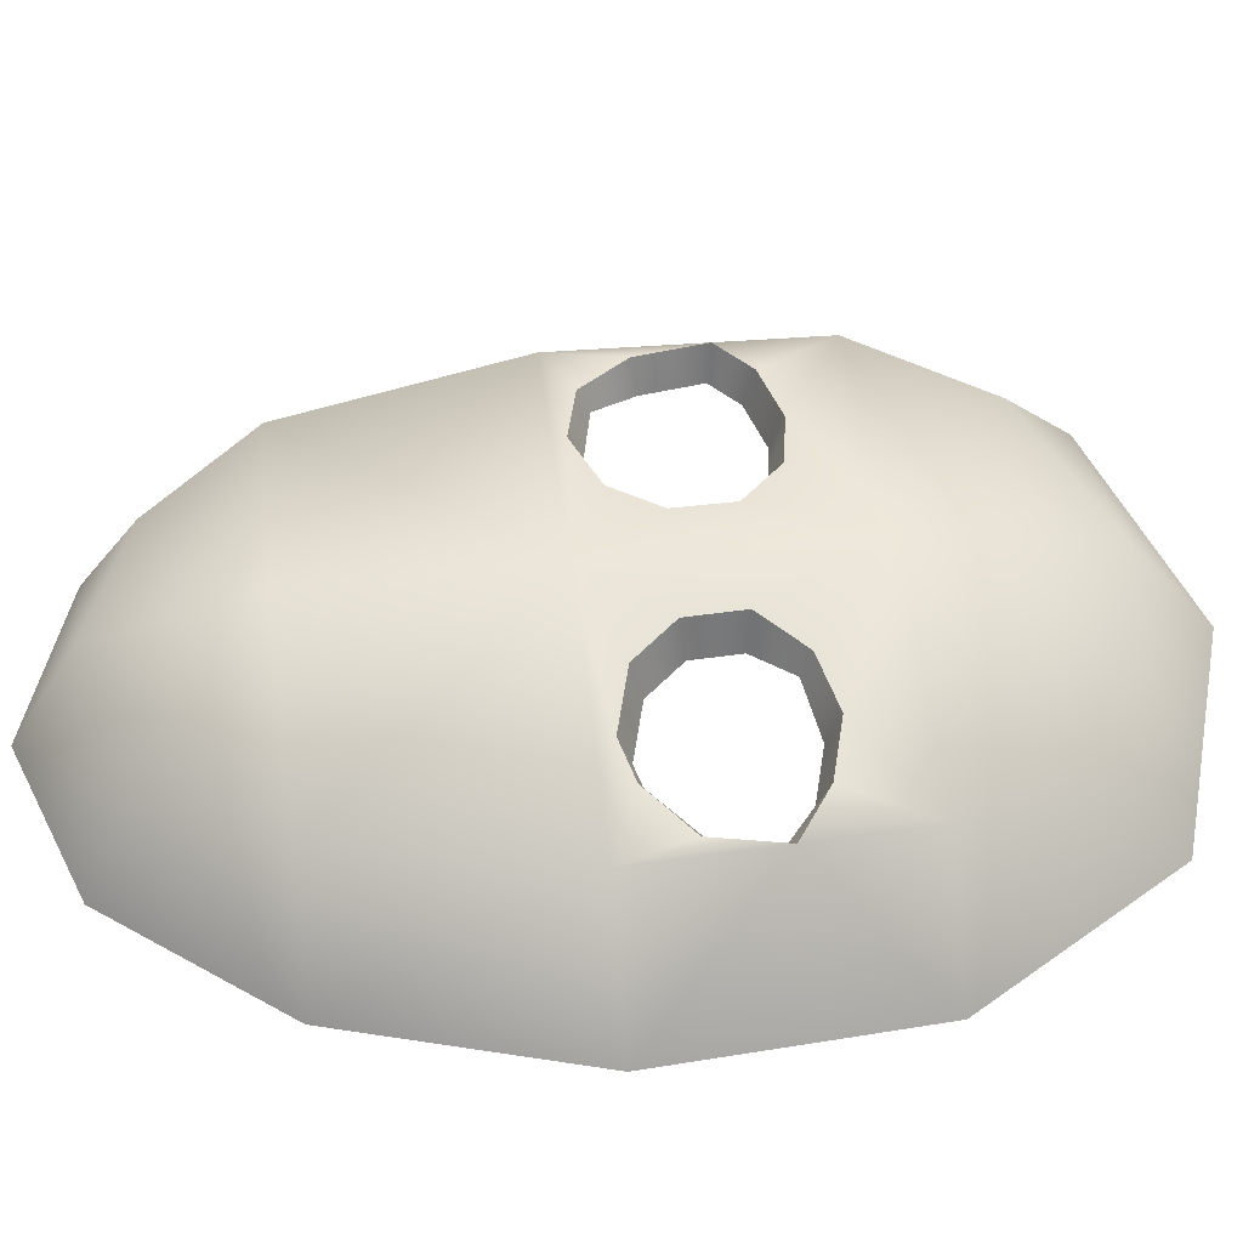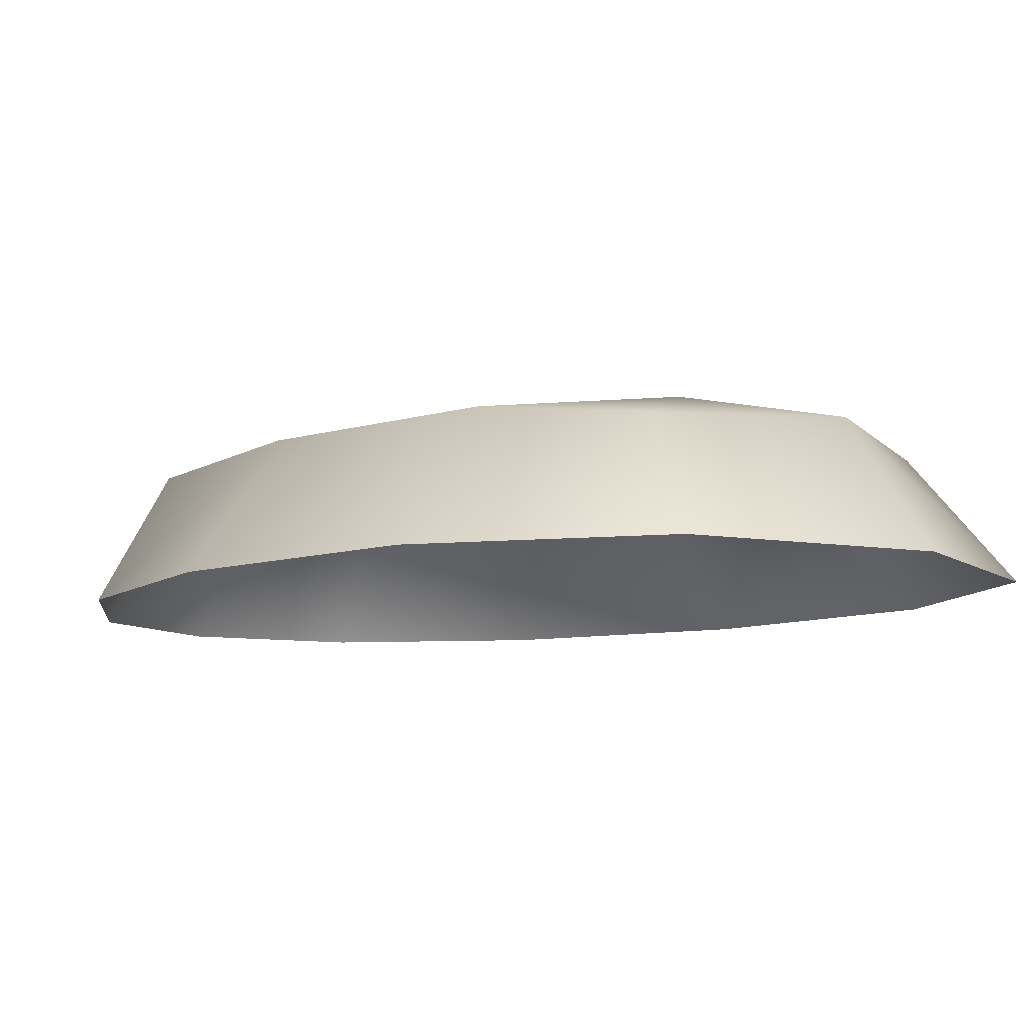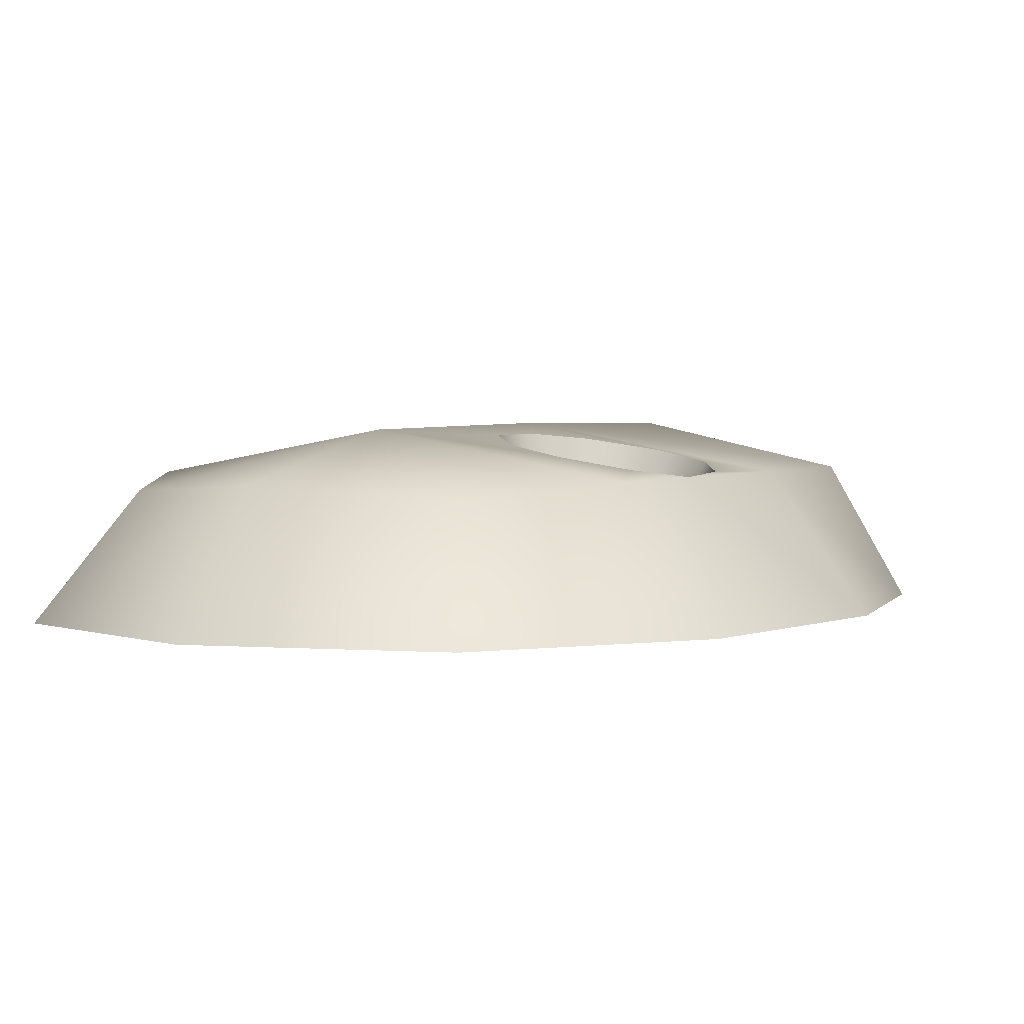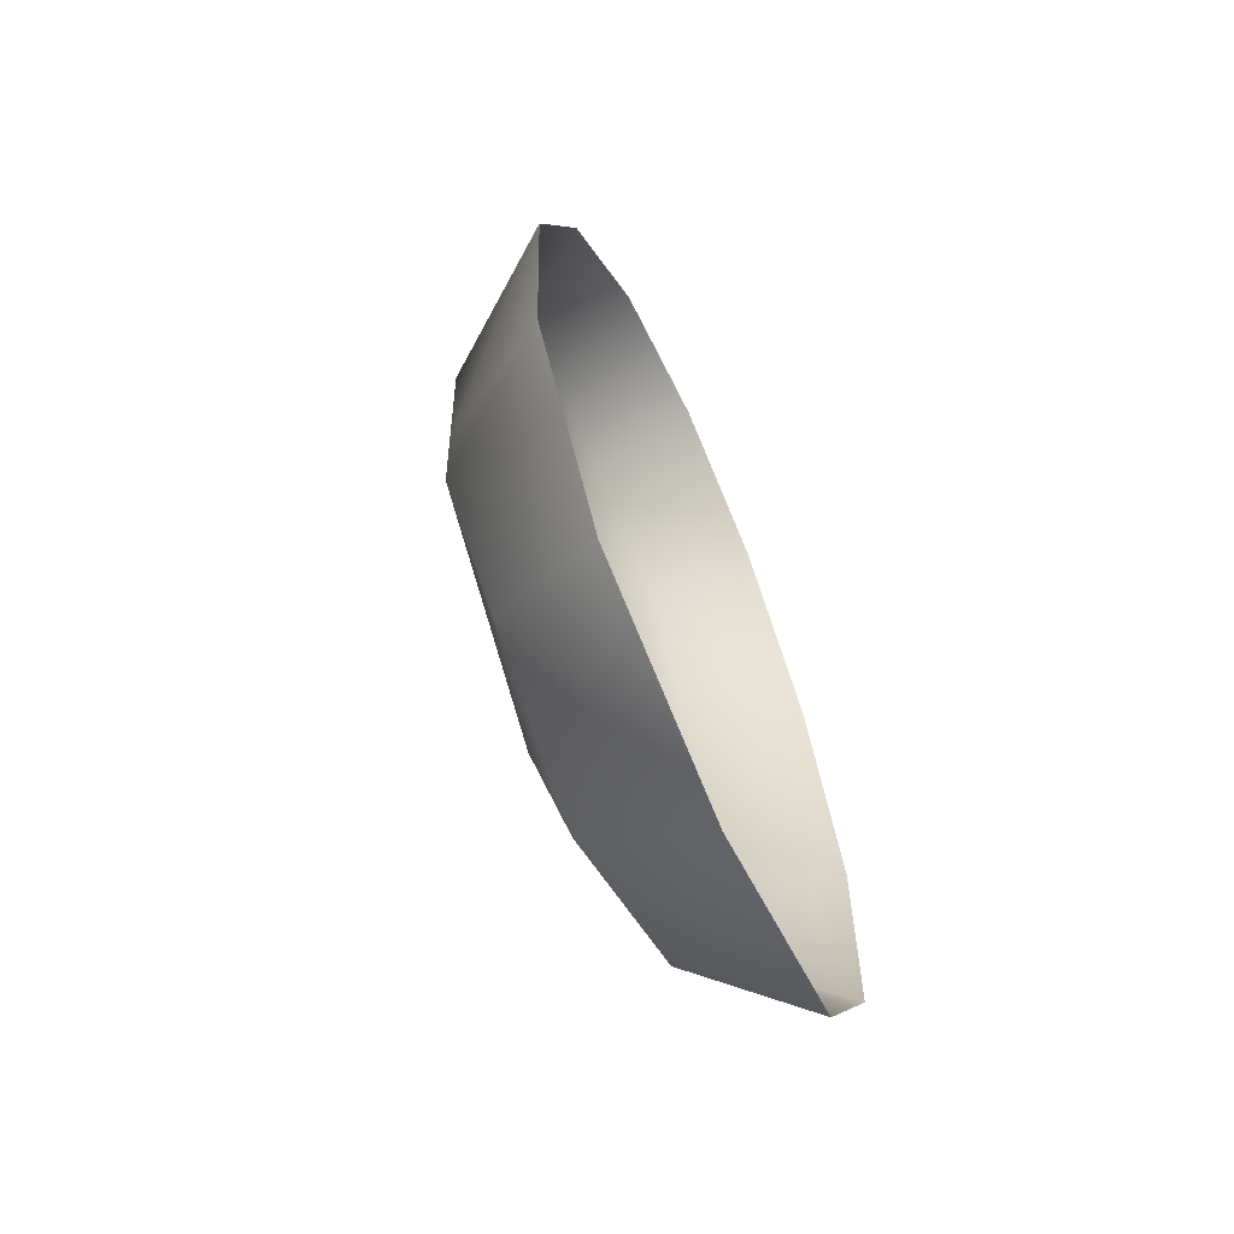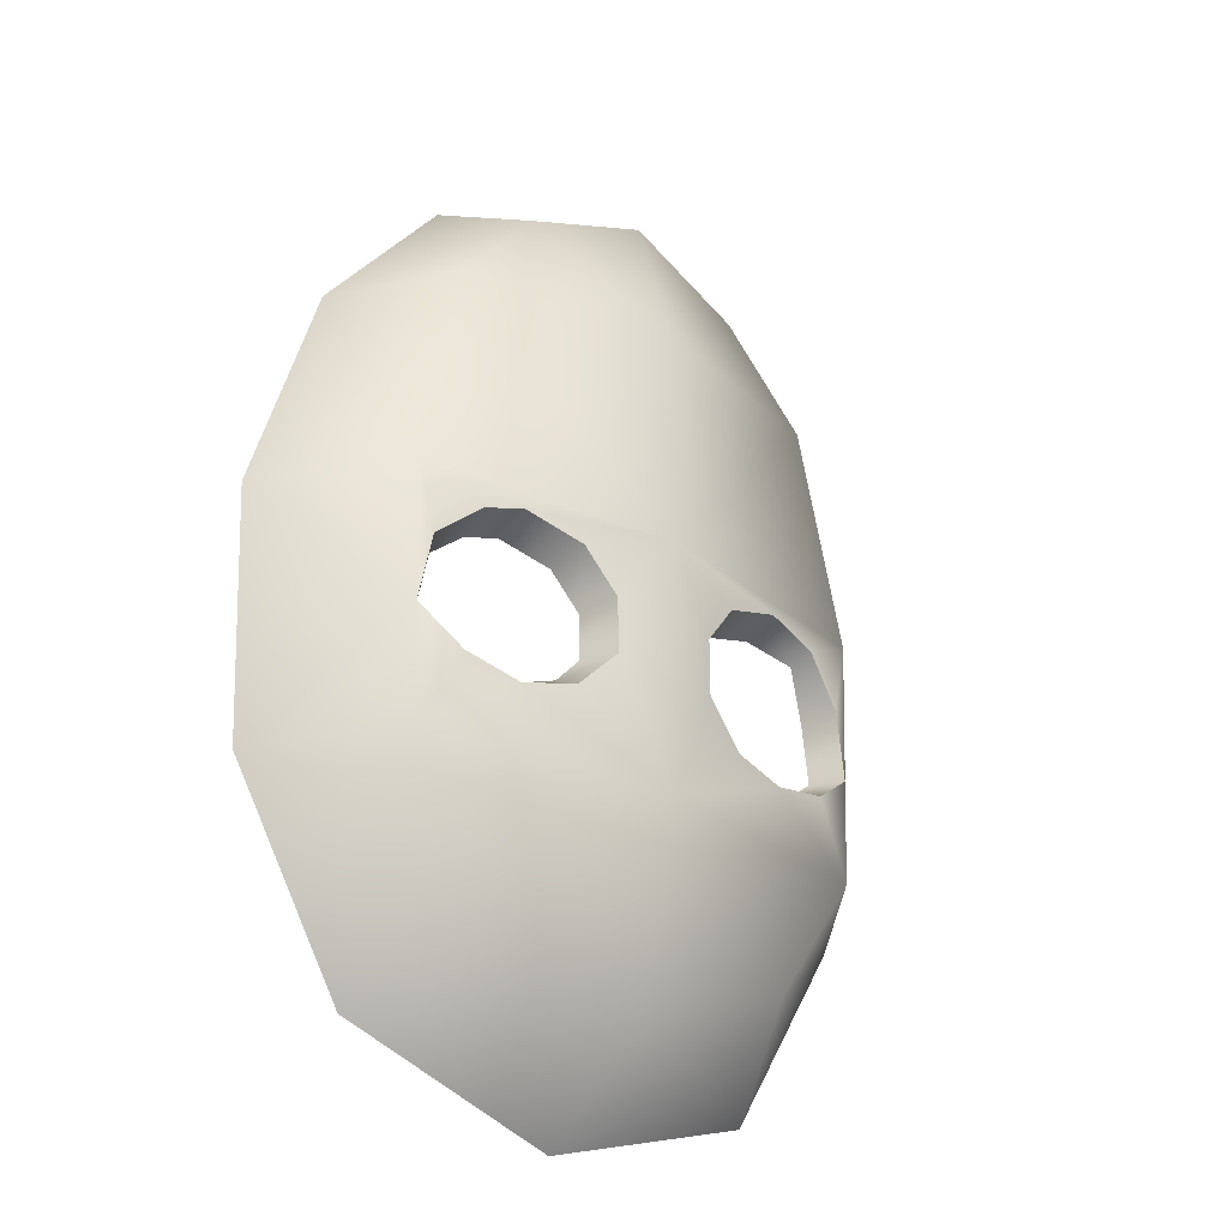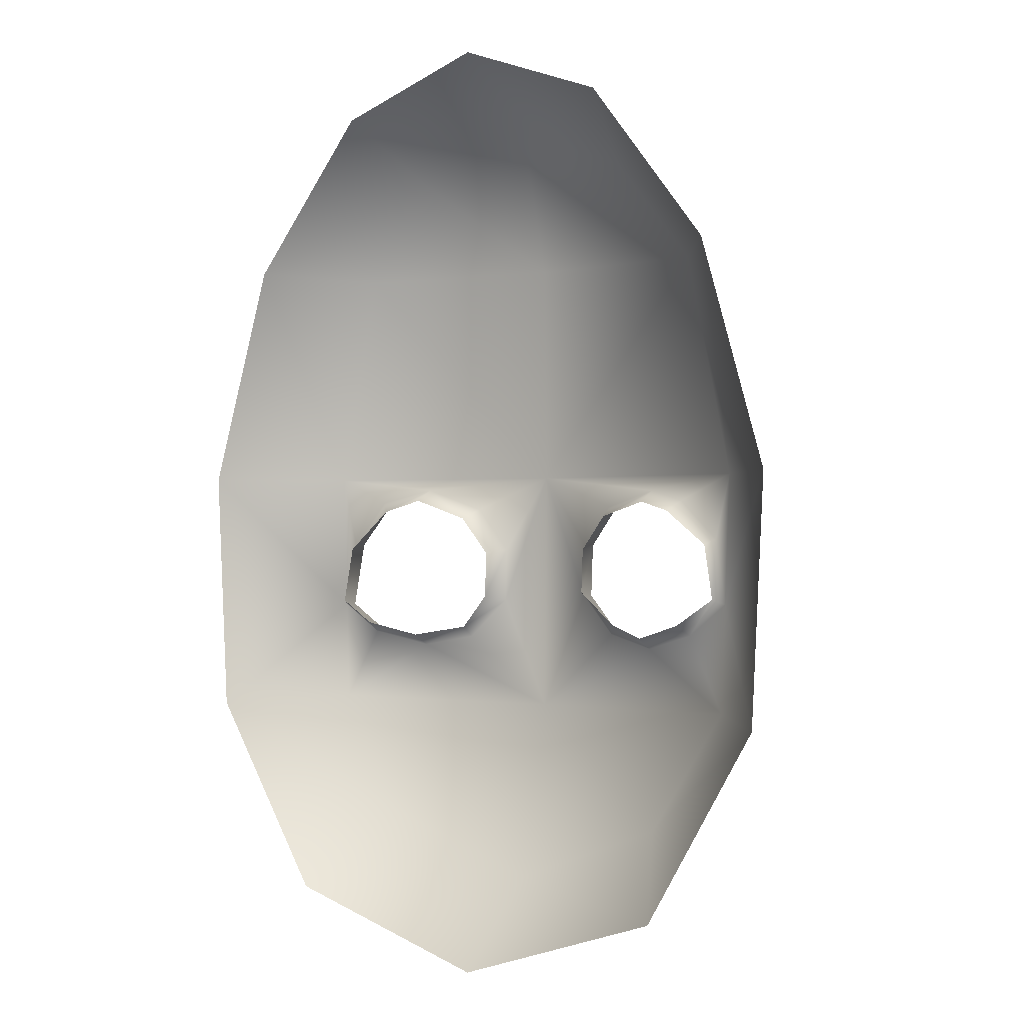
<metadata>
{"format":"obj","ext":"obj","renderer":"f3d","projection":"perspective","resolution":1024,"background":"white","views":[{"elev":52.2,"azim":83.0,"up":"+Y"},{"elev":-8.5,"azim":135.8,"up":"+Y"},{"elev":2.8,"azim":-147.2,"up":"+Y"},{"elev":-67.3,"azim":-65.7,"up":"+Z"},{"elev":-30.1,"azim":139.6,"up":"+Z"},{"elev":-0.7,"azim":33.9,"up":"+Z"}]}
</metadata>
<code>
o mask_mx_1
v -0.04161 0.03625 0.1203
v -0.05551 0.03625 -0.1119
v 0.04161 0.03625 0.1203
v 0.05551 0.03625 -0.1119
v -0.08324 0.04083 0.01125
v 0.08324 0.04083 0.01125
v -0.08035 0.04005 -0.07062
v -0 0.03926 -0.1328
v 0.06756 0.04005 0.086
v 0 0.03926 0.1363
v -0.06756 0.04005 0.086
v 0.08035 0.04005 -0.07062
v -0 0.05467 0.01125
v -0.07203 -0.000677 -0.1379
v 0.1148 -0.000677 0.01123
v -0.1148 -0.000677 0.01123
v -0 0.05361 0.08679
v 0 0.05361 -0.07163
v 0.04895 0.04562 -0.04965
v 0.06677 0.04271 -0.04443
v 0.08167 0.04041 -0.03342
v 0.07753 0.04144 -0.01093
v 0.06247 0.04415 0.002291
v 0.04956 0.04635 0.00598
v 0.0302 0.04949 0.000448
v 0.01913 0.05112 -0.01338
v 0.01852 0.051 -0.03152
v 0.03143 0.04864 -0.04504
v -0.04787 0.04585 -0.05057
v -0.02943 0.04902 -0.04719
v -0.0159 0.05145 -0.03367
v -0.0156 0.05174 -0.01492
v -0.02666 0.05009 -0.000167
v -0.04695 0.04682 0.00721
v -0.066 0.04359 0.0026
v -0.07799 0.04134 -0.01338
v -0.08158 0.04038 -0.03587
v -0.06846 0.04244 -0.04596
v -0.03126 0.04145 -0.04363
v -0.06381 0.03659 -0.000814
v 0.07751 0.03381 -0.03175
v 0.07405 0.03468 -0.01295
v 0.03341 0.04105 -0.0416
v -0.04161 0.03125 0.1203
v -0.05551 0.03125 -0.1119
v 0.04161 0.03125 0.1203
v 0.05551 0.03125 -0.1119
v -0.08324 0.03583 0.01125
v 0.08324 0.03583 0.01125
v -0.08035 0.03505 -0.07062
v -0 0.03426 -0.1328
v 0.06756 0.03505 0.086
v 0 0.03426 0.1363
v -0.06756 0.03505 0.086
v 0.08035 0.03505 -0.07062
v -0 0.04967 0.01125
v -0.05122 -0.000678 0.1402
v 0.07203 -0.000677 -0.1379
v 0.05122 -0.000678 0.1402
v -0 0.04861 0.08679
v 0 0.04861 -0.07163
v -0.09236 -0.000677 0.0874
v 0.1106 -0.000677 -0.0725
v 0 -0.000678 0.1585
v 0.09236 -0.000677 0.0874
v 0 -0.000677 -0.1612
v -0.1106 -0.000677 -0.0725
v 0.04895 0.04062 -0.04965
v 0.06677 0.03771 -0.04443
v 0.08167 0.0354 -0.03342
v 0.07753 0.03644 -0.01093
v 0.06247 0.03915 0.002291
v 0.04956 0.04135 0.00598
v 0.0302 0.04448 0.000448
v 0.01913 0.04612 -0.01338
v 0.01852 0.046 -0.03152
v 0.03143 0.04364 -0.04504
v -0.04787 0.04085 -0.05057
v -0.02943 0.04402 -0.04719
v -0.0159 0.04645 -0.03367
v -0.0156 0.04675 -0.01492
v -0.02666 0.04509 -0.000167
v -0.04695 0.04182 0.00721
v -0.066 0.03859 0.0026
v -0.07799 0.03634 -0.01338
v -0.08158 0.03538 -0.03587
v -0.06846 0.03744 -0.04596
v -0.0478 0.0336 -0.04666
v -0.01966 0.03853 -0.03203
v -0.0194 0.03877 -0.01618
v -0.02899 0.03734 -0.003392
v -0.04716 0.03441 0.003214
v -0.07441 0.0296 -0.01495
v -0.07748 0.02878 -0.03422
v -0.06684 0.03045 -0.0424
v 0.0489 0.03338 -0.04567
v 0.06509 0.03073 -0.04093
v 0.06062 0.03209 -0.001169
v 0.04955 0.03398 0.001996
v 0.03237 0.03676 -0.002912
v 0.02287 0.03816 -0.01479
v 0.02235 0.03806 -0.03002
f 17 1 10
f 17 3 9
f 55 68 61
f 2 18 8
f 31 32 13
f 12 20 21
f 22 23 6
f 27 18 13
f 5 35 36
f 38 7 37
f 60 44 54
f 46 60 52
f 47 61 51
f 61 45 51
f 61 56 80
f 55 69 68
f 67 50 86
f 49 72 71
f 56 61 76
f 48 85 84
f 50 87 86
f 2 7 18
f 47 55 61
f 78 50 61
f 54 48 56 60
f 36 93 94 37
f 17 11 1
f 17 10 3
f 4 8 18
f 36 35 40 93
f 18 29 30
f 34 5 13
f 33 34 13
f 18 30 31
f 32 33 13
f 18 31 13
f 12 19 20
f 65 15 6 9
f 15 63 21 6
f 65 9 3 59
f 63 12 21
f 16 67 86 48
f 38 95 88 29
f 59 3 10 64
f 48 54 62 16
f 37 67 16 5
f 22 21 41 42
f 14 2 8 66
f 44 57 62 54
f 37 7 67
f 63 58 4 12
f 6 21 22
f 23 24 6
f 13 6 24
f 13 24 25
f 28 19 18
f 13 25 26
f 27 28 18
f 13 26 27
f 5 34 35
f 36 37 5
f 38 29 7
f 57 44 53 64
f 12 4 18
f 51 45 14 66
f 62 57 1 11
f 20 19 96 97
f 57 64 10 1
f 31 89 90 32
f 37 94 95 38
f 31 30 39 89
f 71 42 41 70
f 43 102 76 77
f 23 22 42 98
f 26 101 102 27
f 25 100 101 26
f 82 91 90 81
f 27 102 43 28
f 19 28 43 96
f 83 92 91 82
f 9 6 13 17
f 99 98 72 73
f 11 17 13 5
f 56 49 52 60
f 60 53 44
f 46 53 60
f 50 45 61
f 7 29 18
f 56 48 83
f 56 83 82
f 79 78 61
f 56 82 81
f 80 79 61
f 56 81 80
f 55 70 69
f 65 52 49 15
f 20 97 41 21
f 46 52 65 59
f 70 55 63
f 45 50 67 14
f 62 11 5 16
f 53 46 59 64
f 95 94 86 87
f 67 7 2 14
f 58 47 51 66
f 34 92 40 35
f 15 49 70 63
f 63 55 47 58
f 71 70 49
f 49 73 72
f 73 49 56
f 61 68 77
f 74 73 56
f 75 74 56
f 61 77 76
f 76 75 56
f 48 86 85
f 84 83 48
f 50 78 87
f 81 90 89 80
f 19 12 18
f 29 88 39 30
f 68 96 43 77
f 69 97 96 68
f 34 33 91 92
f 24 99 100 25
f 23 98 99 24
f 80 89 39 79
f 39 88 78 79
f 85 93 40 84
f 40 92 83 84
f 102 101 75 76
f 101 100 74 75
f 88 95 87 78
f 72 98 42 71
f 41 97 69 70
f 58 66 8 4
f 94 93 85 86
f 100 99 73 74
f 33 32 90 91

</code>
